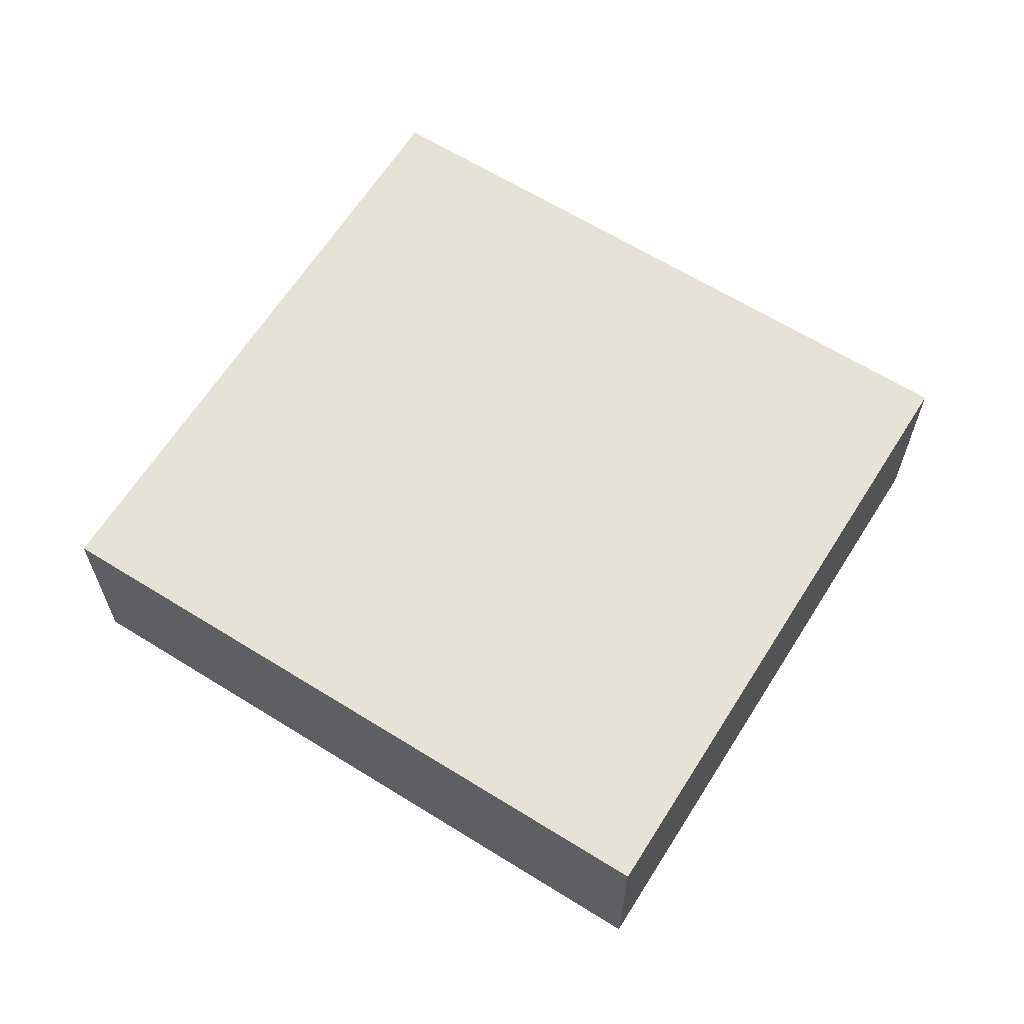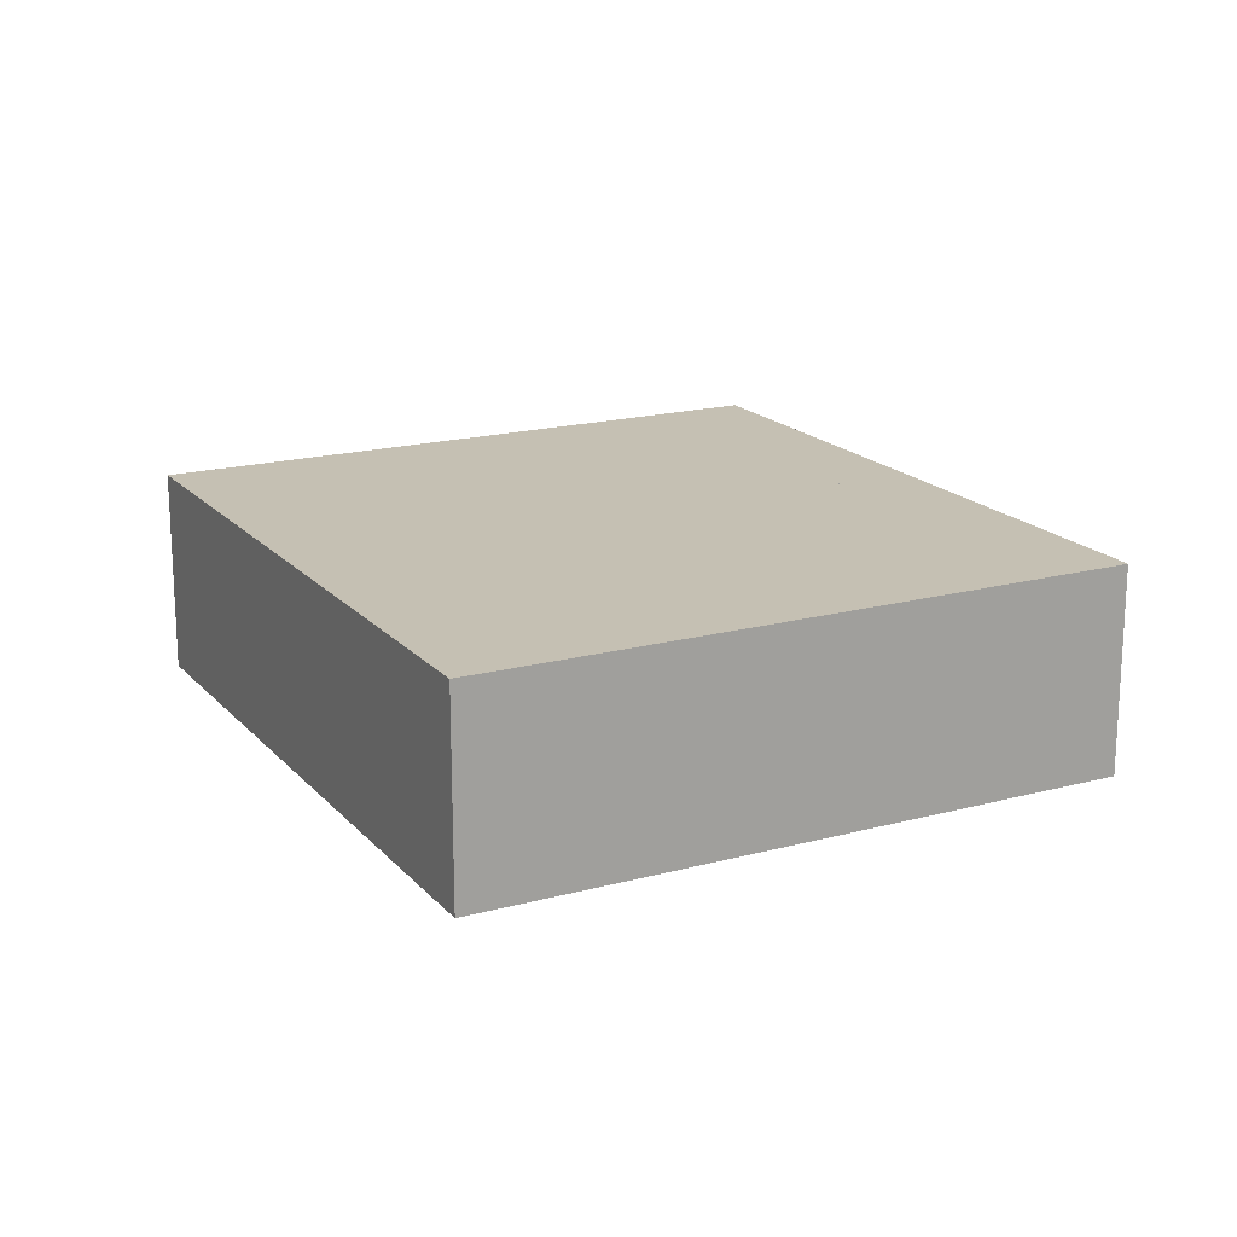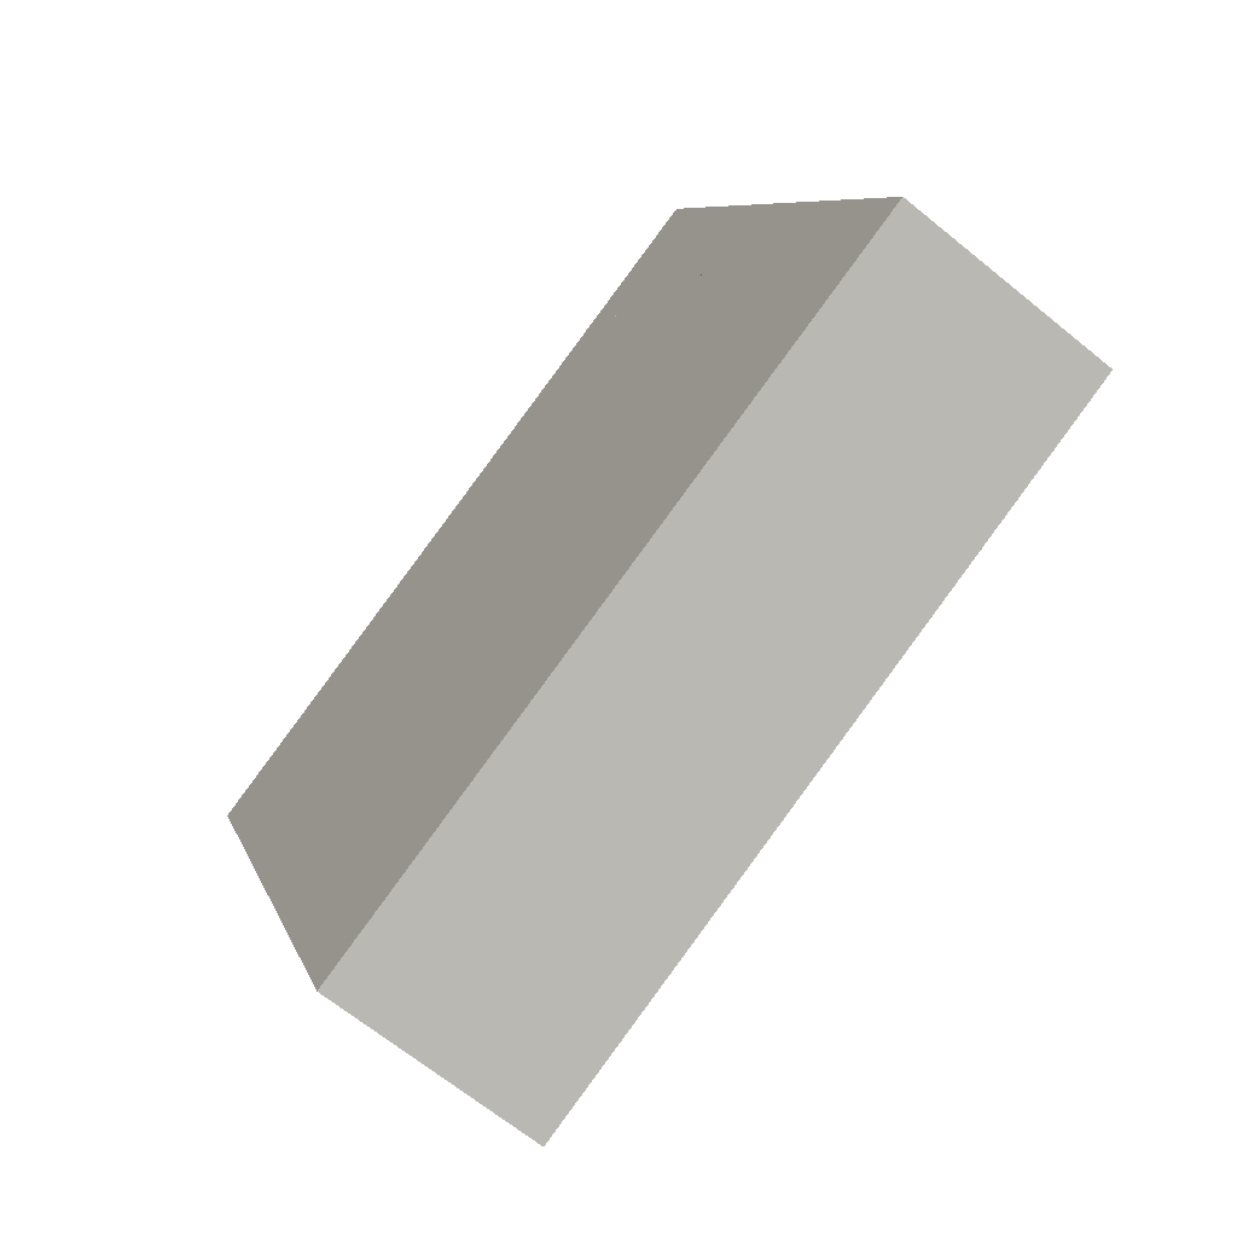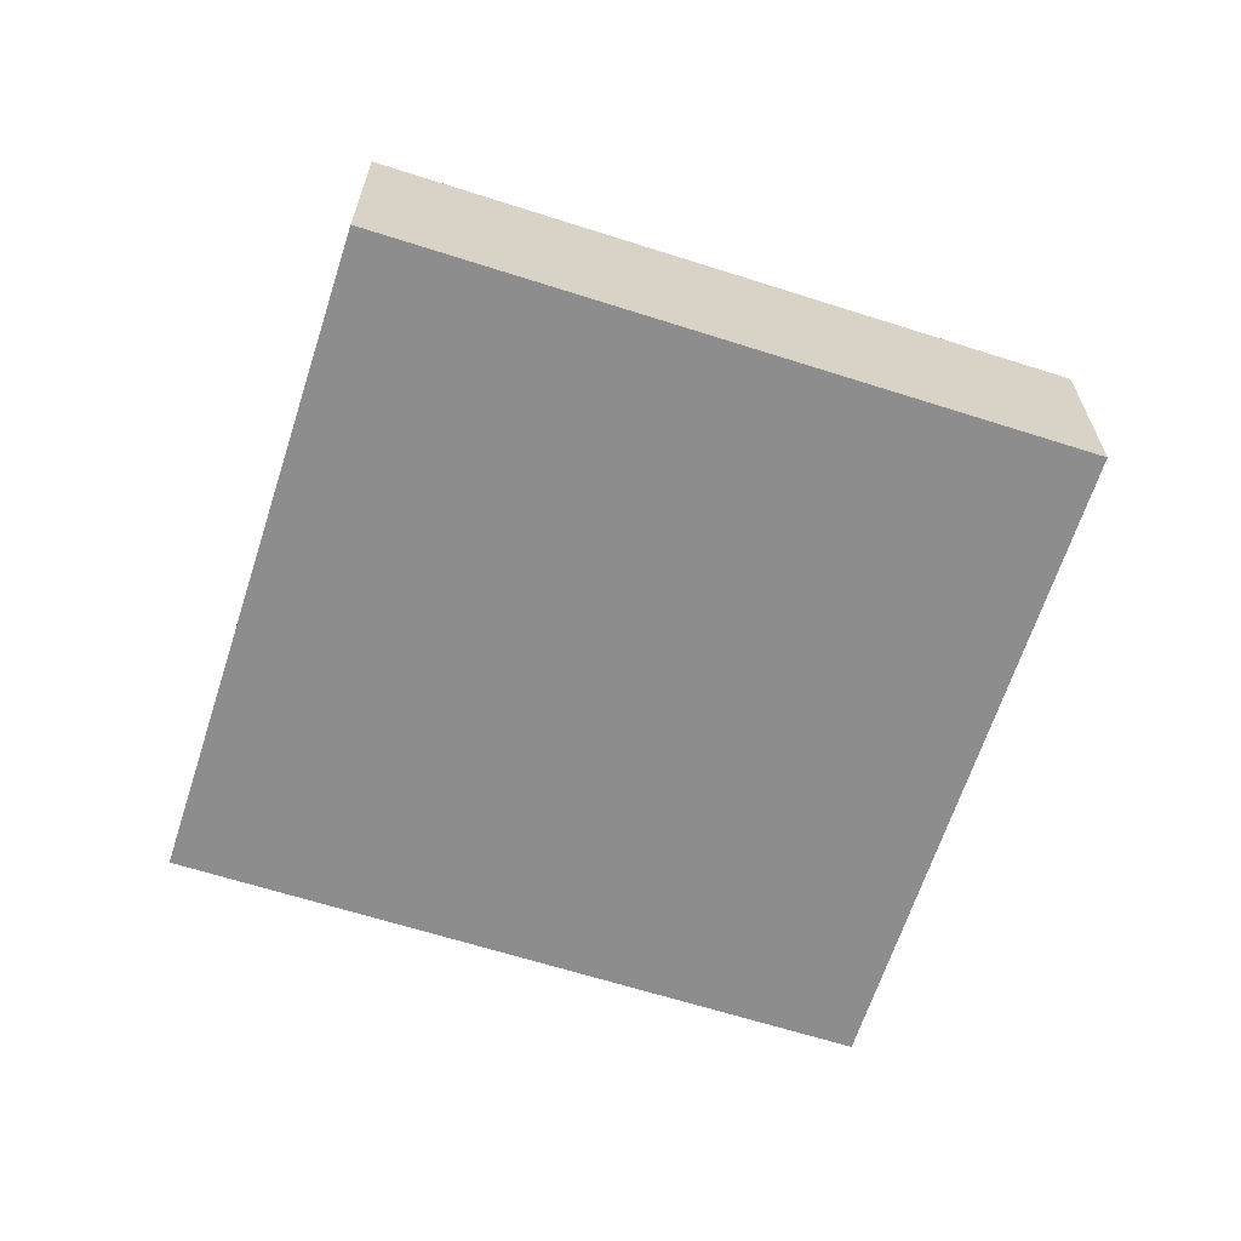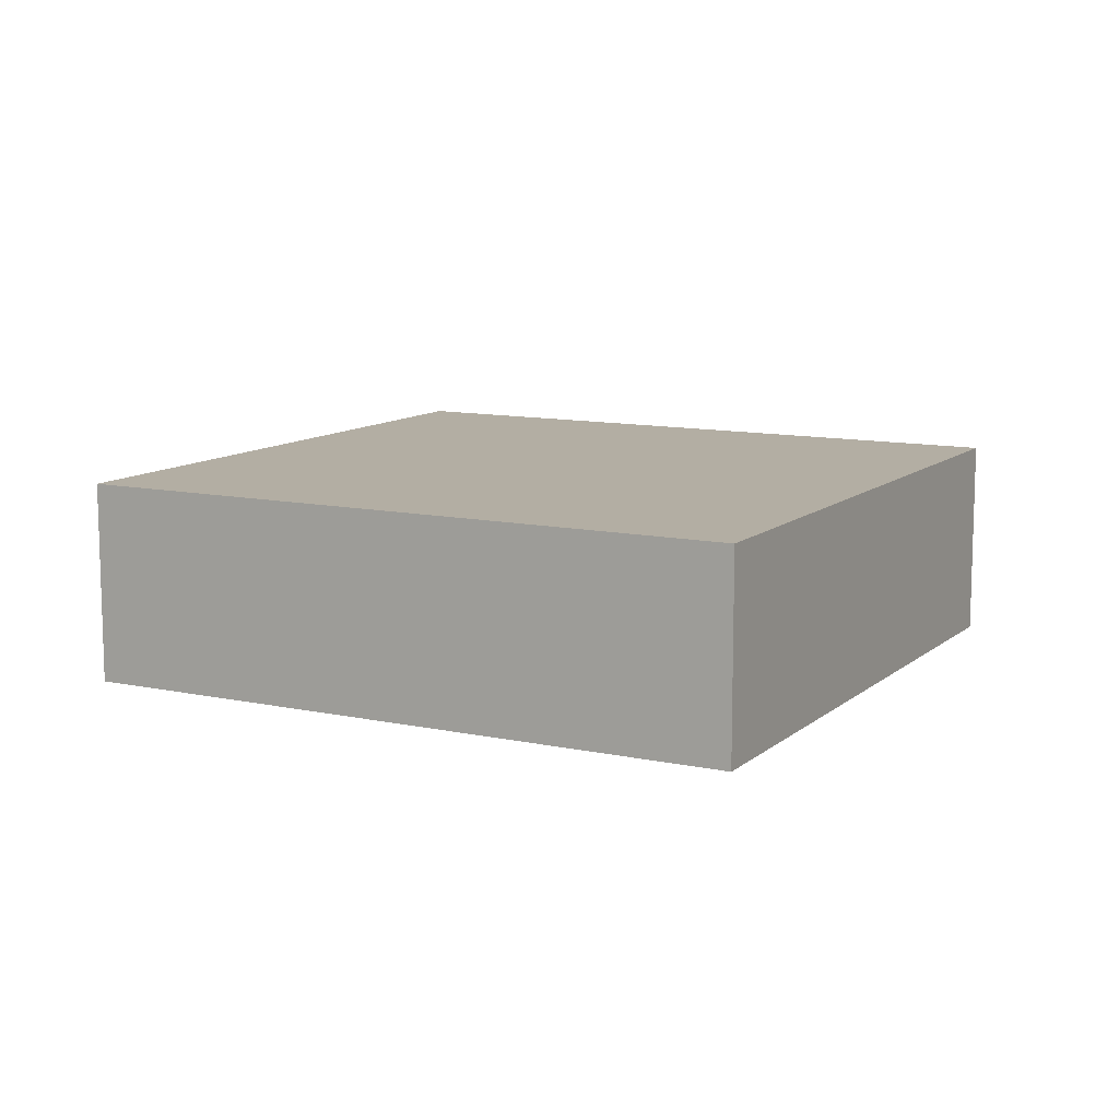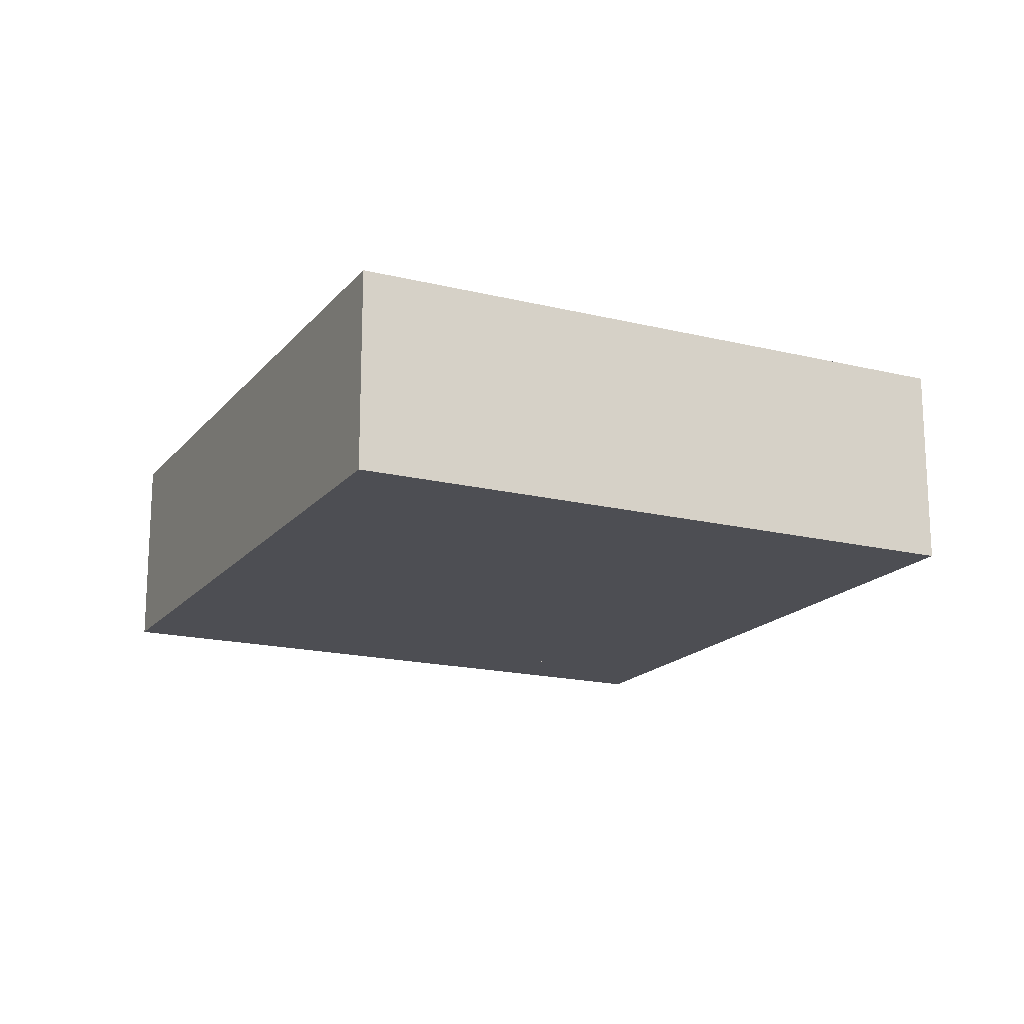
<metadata>
{"format":"obj","ext":"obj","renderer":"f3d","projection":"perspective","resolution":1024,"background":"white","views":[{"elev":63.7,"azim":52.8,"up":"+Y"},{"elev":18.1,"azim":82.9,"up":"+Y"},{"elev":-66.6,"azim":-129.3,"up":"+Z"},{"elev":-64.6,"azim":2.8,"up":"+Y"},{"elev":10.9,"azim":48.8,"up":"+Y"},{"elev":-17.4,"azim":84.5,"up":"+Y"}]}
</metadata>
<code>
v  10.83 3.381 -4.076
v  3.878 3.381 10.3
v  14.71 3.381 6.223
v  0 3.381 2.07e-16
v  10.83 2.496e-16 -4.076
v  0 0 0
v  3.878 -6.307e-16 10.3
v  14.71 -3.81e-16 6.223
v  8.722 -4.246e-16 6.935
v  8.817 3.381 7.188
v  8.722 3.381 6.935
v  8.817 -4.401e-16 7.188
v  9.992 1.365e-16 -2.229
v  12.8 3.381 5.456
v  9.992 3.381 -2.229
v  12.8 -3.341e-16 5.456
v  5.78 5.174e-17 -0.845
v  5.874 3.381 -0.592
v  5.78 3.381 -0.845
v  5.874 3.625e-17 -0.592
v  4.978 3.381 8.628
v  4.978 -5.283e-16 8.628
v  2.01 -3.447e-17 0.563
v  2.01 3.381 0.563
v  1.73 -6.791e-17 1.109
v  1.73 3.381 1.109
v  4.463 -5.14e-16 8.394
v  4.463 3.381 8.394
g defaultobject
f 1 2 3
f 2 1 4
f 5 4 1
f 4 5 6
f 6 2 4
f 2 6 7
f 7 3 2
f 3 7 8
f 8 1 3
f 1 8 5
f 9 10 11
f 10 9 12
f 13 14 15
f 14 13 16
f 17 18 19
f 18 17 20
f 16 11 14
f 11 16 9
f 12 21 10
f 21 12 22
f 20 15 18
f 15 20 13
f 23 19 24
f 19 23 17
f 25 24 26
f 24 25 23
f 27 26 28
f 26 27 25
f 22 28 21
f 28 22 27
f 7 5 8
f 5 7 6

</code>
